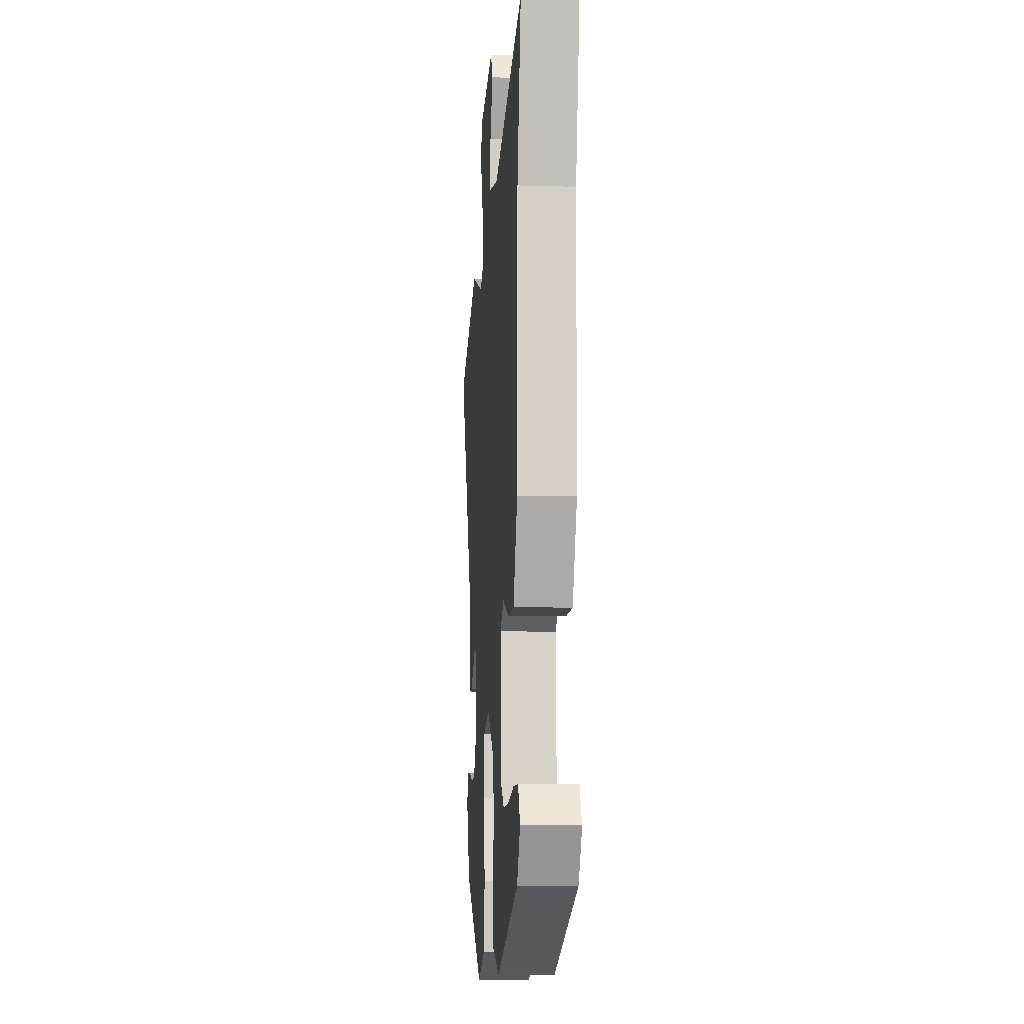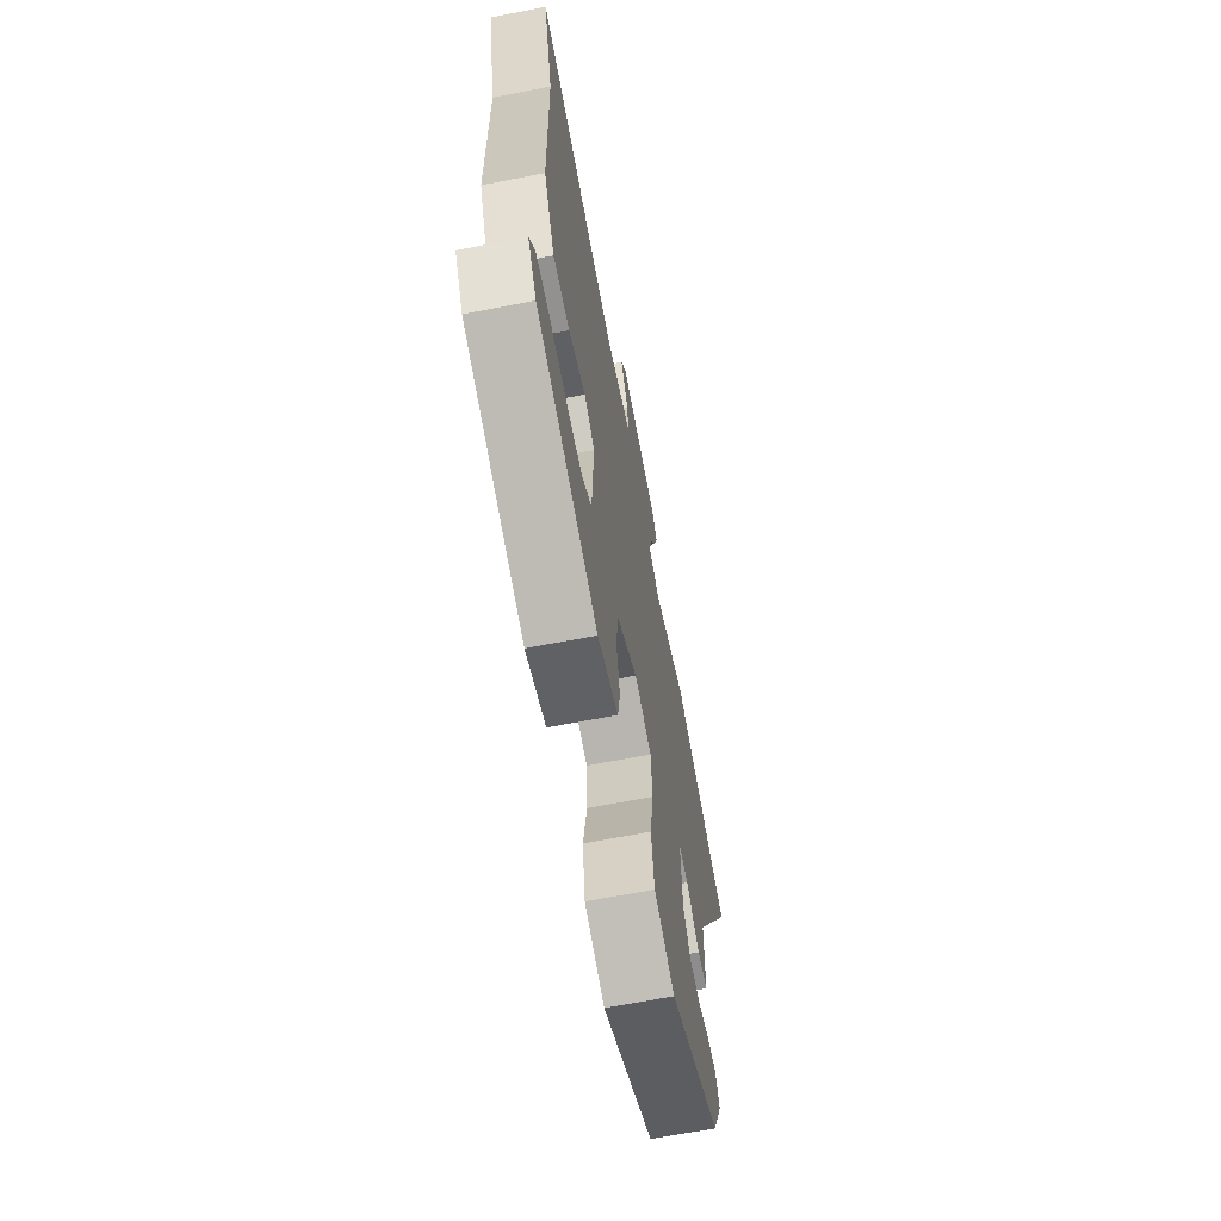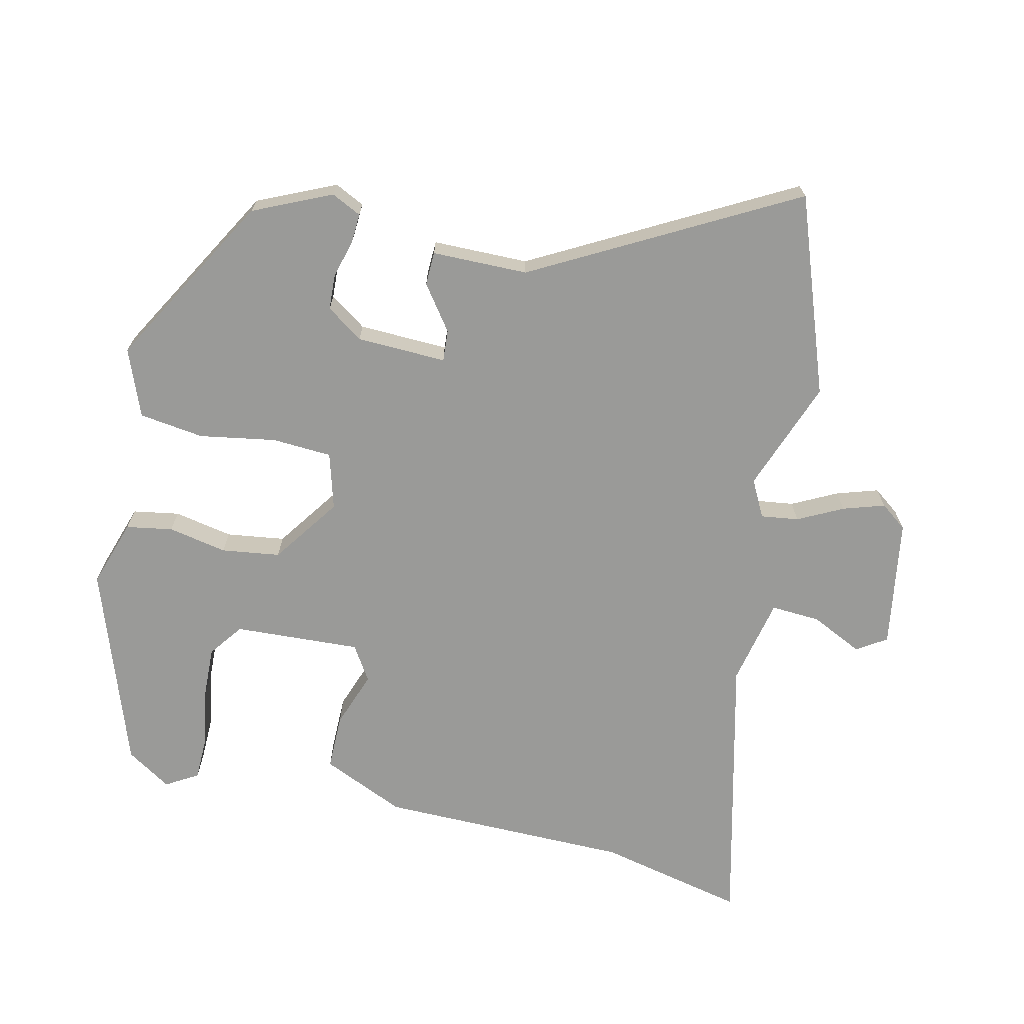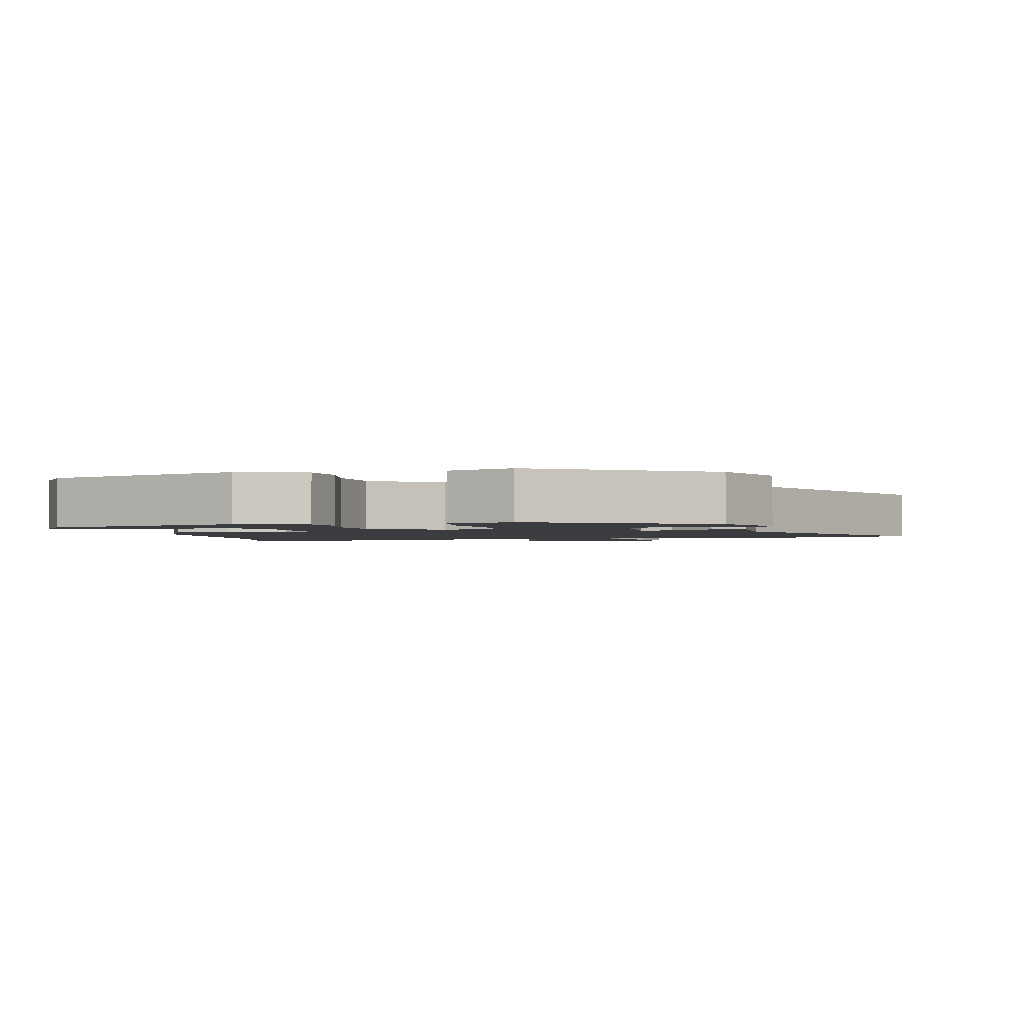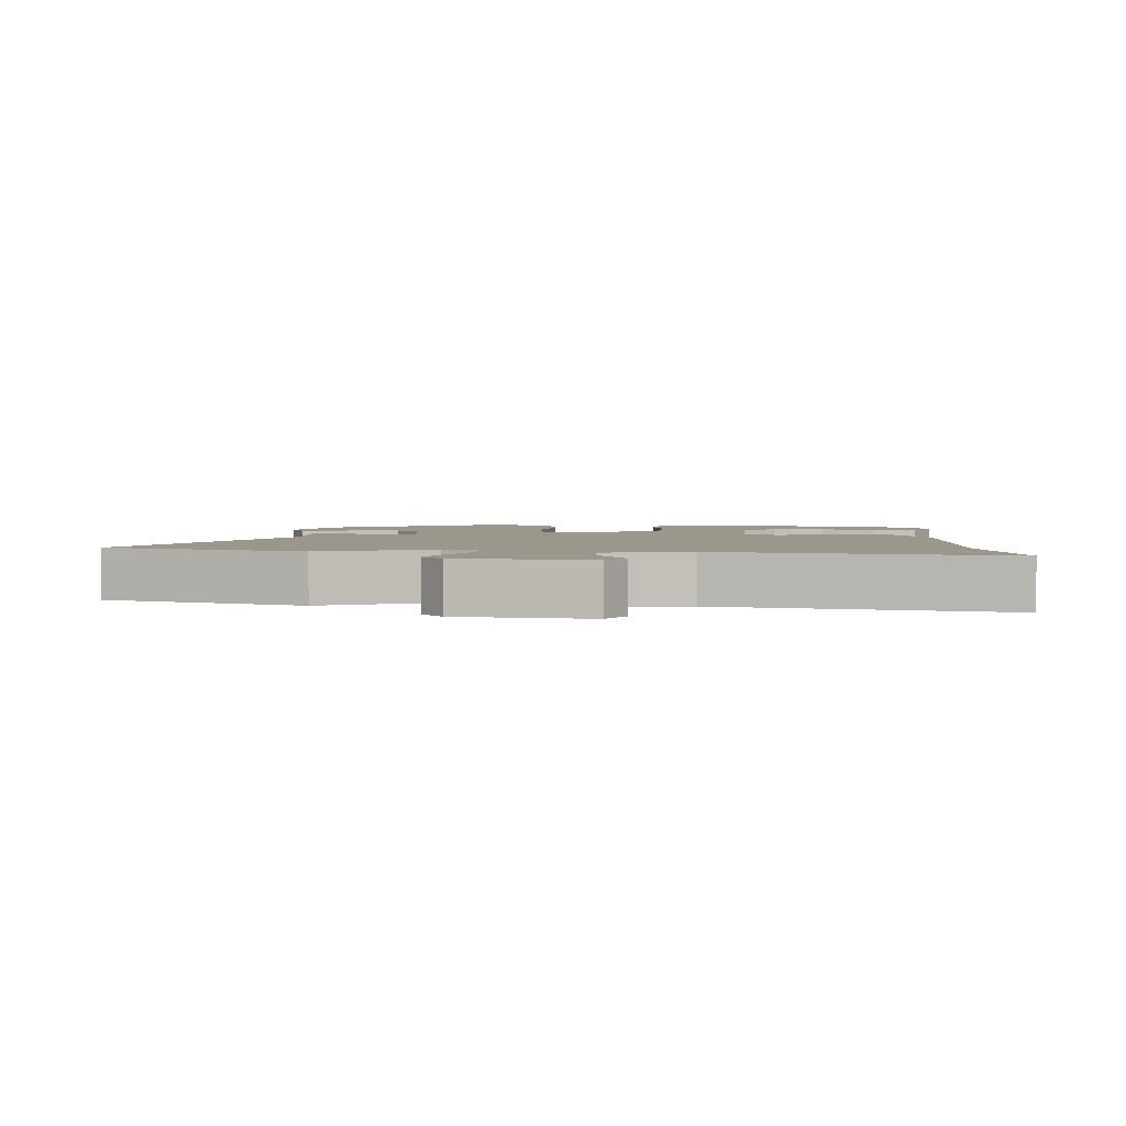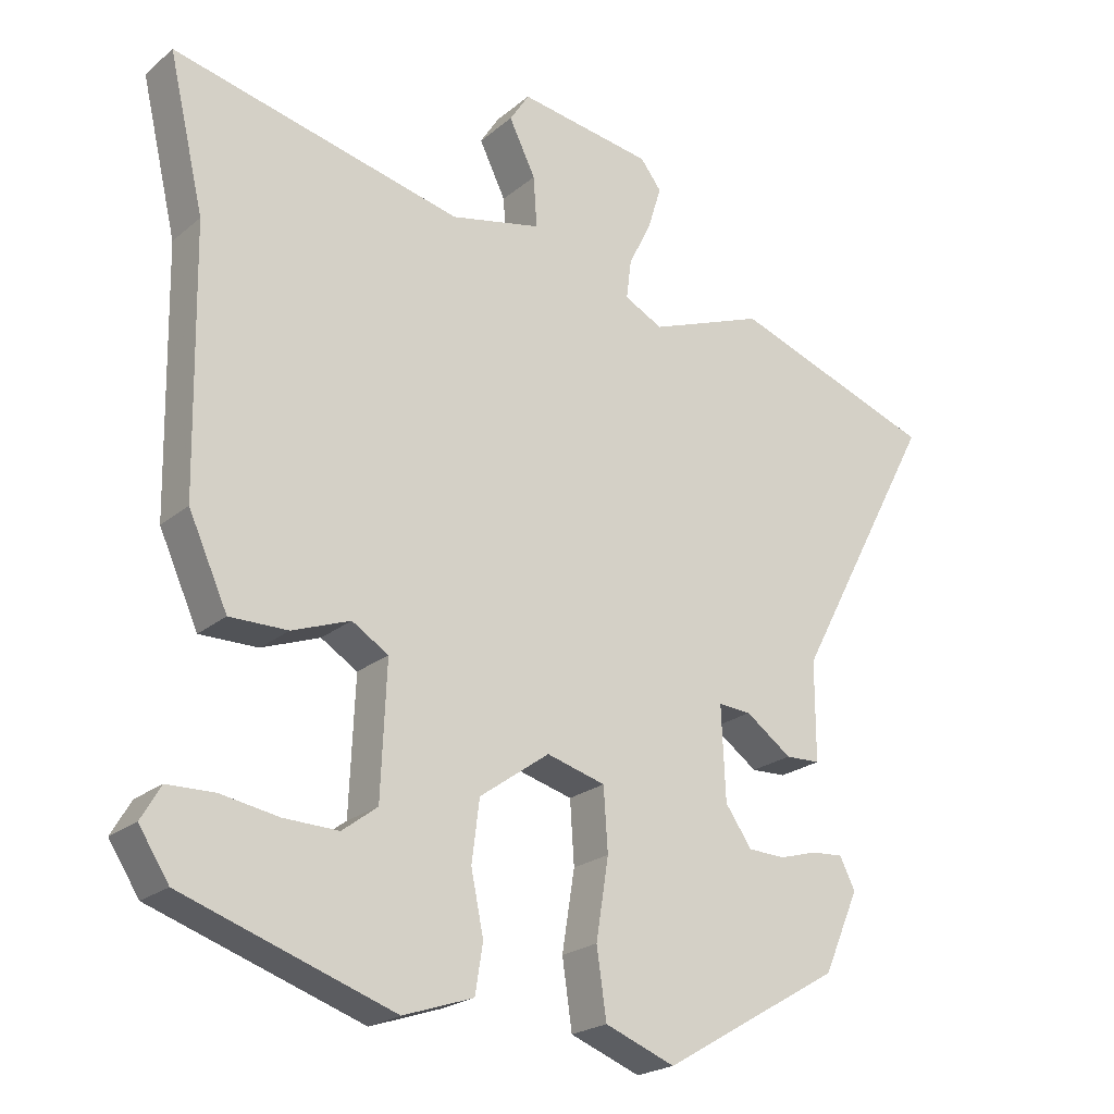
<metadata>
{"format":"obj","ext":"obj","renderer":"f3d","projection":"perspective","resolution":1024,"background":"white","views":[{"elev":-10.3,"azim":85.7,"up":"+Z"},{"elev":-66.8,"azim":101.0,"up":"+Z"},{"elev":-69.2,"azim":-102.3,"up":"+Y"},{"elev":-1.9,"azim":-167.3,"up":"+Y"},{"elev":2.8,"azim":2.3,"up":"+Y"},{"elev":-22.4,"azim":144.1,"up":"+Z"}]}
</metadata>
<code>
v 0.531 0.07 0.631
v 0.48 0.07 0.413
v 0.473 0.07 0.039
v 0.417 0.07 -0.084
v 0.334 0.07 -0.083
v 0.251 0.07 -0.052
v 0.199 0.07 -0.084
v 0.207 0.07 -0.272
v 0.257 0.07 -0.31
v 0.335 0.07 -0.308
v 0.418 0.07 -0.294
v 0.485 0.07 -0.296
v 0.513 0.07 -0.344
v 0.47 0.07 -0.41
v 0.17 0.07 -0.511
v 0.07 0.07 -0.477
v 0.059 0.07 -0.408
v 0.077 0.07 -0.321
v 0.066 0.07 -0.234
v -0.034 0.07 -0.162
v -0.118 0.07 -0.185
v -0.124 0.07 -0.274
v -0.106 0.07 -0.387
v -0.12 0.07 -0.483
v -0.22 0.07 -0.521
v -0.476 0.07 -0.371
v -0.527 0.07 -0.255
v -0.505 0.07 -0.211
v -0.46 0.07 -0.214
v -0.405 0.07 -0.23
v -0.352 0.07 -0.228
v -0.314 0.07 -0.174
v -0.308 0.07 -0.041
v -0.355 0.07 -0.044
v -0.421 0.07 -0.091
v -0.471 0.07 -0.089
v -0.471 0.07 0.053
v -0.676 0.07 0.439
v -0.383 0.07 0.541
v -0.218 0.07 0.478
v -0.163 0.07 0.506
v -0.17 0.07 0.562
v -0.203 0.07 0.629
v -0.222 0.07 0.691
v -0.192 0.07 0.73
v 0.001 0.07 0.759
v 0.029 0.07 0.715
v -0.009 0.07 0.638
v -0.014 0.07 0.565
v 0.116 0.07 0.536
v 0.531 0 0.631
v 0.48 0 0.413
v 0.473 0 0.039
v 0.417 0 -0.084
v 0.334 0 -0.083
v 0.251 0 -0.052
v 0.199 0 -0.084
v 0.207 0 -0.272
v 0.257 0 -0.31
v 0.335 0 -0.308
v 0.418 0 -0.294
v 0.485 0 -0.296
v 0.513 0 -0.344
v 0.47 0 -0.41
v 0.17 0 -0.511
v 0.07 0 -0.477
v 0.059 0 -0.408
v 0.077 0 -0.321
v 0.066 0 -0.234
v -0.034 0 -0.162
v -0.118 0 -0.185
v -0.124 0 -0.274
v -0.106 0 -0.387
v -0.12 0 -0.483
v -0.22 0 -0.521
v -0.476 0 -0.371
v -0.527 0 -0.255
v -0.505 0 -0.211
v -0.46 0 -0.214
v -0.405 0 -0.23
v -0.352 0 -0.228
v -0.314 0 -0.174
v -0.308 0 -0.041
v -0.355 0 -0.044
v -0.421 0 -0.091
v -0.471 0 -0.089
v -0.471 0 0.053
v -0.676 0 0.439
v -0.383 0 0.541
v -0.218 0 0.478
v -0.163 0 0.506
v -0.17 0 0.562
v -0.203 0 0.629
v -0.222 0 0.691
v -0.192 0 0.73
v 0.001 0 0.759
v 0.029 0 0.715
v -0.009 0 0.638
v -0.014 0 0.565
v 0.116 0 0.536
f 46 47 48
f 45 46 48
f 44 45 48
f 43 44 48
f 42 43 48
f 41 42 48 49
f 40 41 49 50
f 37 38 39 40
f 37 40 50
f 36 37 50
f 35 36 50
f 34 35 50
f 28 29 30
f 27 28 30
f 26 27 30
f 25 26 30
f 24 25 30
f 23 24 30
f 22 23 30 31
f 21 22 31 32
f 16 17 18
f 15 16 18
f 14 15 18
f 13 14 18
f 10 11 12 13
f 9 10 13 18
f 8 9 18 19
f 4 5 6
f 3 4 6
f 2 3 6
f 2 6 7
f 50 1 2
f 34 50 2
f 33 34 2
f 33 2 7
f 32 33 7
f 21 32 7
f 20 21 7
f 7 8 19 20
f 98 97 96
f 98 96 95
f 98 95 94
f 98 94 93
f 98 93 92
f 99 98 92 91
f 100 99 91 90
f 90 89 88 87
f 100 90 87
f 100 87 86
f 100 86 85
f 100 85 84
f 80 79 78
f 80 78 77
f 80 77 76
f 80 76 75
f 80 75 74
f 80 74 73
f 81 80 73 72
f 82 81 72 71
f 68 67 66
f 68 66 65
f 68 65 64
f 68 64 63
f 63 62 61 60
f 68 63 60 59
f 69 68 59 58
f 56 55 54
f 56 54 53
f 56 53 52
f 57 56 52
f 52 51 100
f 52 100 84
f 52 84 83
f 57 52 83
f 57 83 82
f 57 82 71
f 57 71 70
f 70 69 58 57
f 1 51 52 2
f 2 52 53 3
f 3 53 54 4
f 4 54 55 5
f 5 55 56 6
f 6 56 57 7
f 7 57 58 8
f 8 58 59 9
f 9 59 60 10
f 10 60 61 11
f 11 61 62 12
f 12 62 63 13
f 13 63 64 14
f 14 64 65 15
f 15 65 66 16
f 16 66 67 17
f 17 67 68 18
f 18 68 69 19
f 19 69 70 20
f 20 70 71 21
f 21 71 72 22
f 22 72 73 23
f 23 73 74 24
f 24 74 75 25
f 25 75 76 26
f 26 76 77 27
f 27 77 78 28
f 28 78 79 29
f 29 79 80 30
f 30 80 81 31
f 31 81 82 32
f 32 82 83 33
f 33 83 84 34
f 34 84 85 35
f 35 85 86 36
f 36 86 87 37
f 37 87 88 38
f 38 88 89 39
f 39 89 90 40
f 40 90 91 41
f 41 91 92 42
f 42 92 93 43
f 43 93 94 44
f 44 94 95 45
f 45 95 96 46
f 46 96 97 47
f 47 97 98 48
f 48 98 99 49
f 49 99 100 50
f 50 100 51 1

</code>
